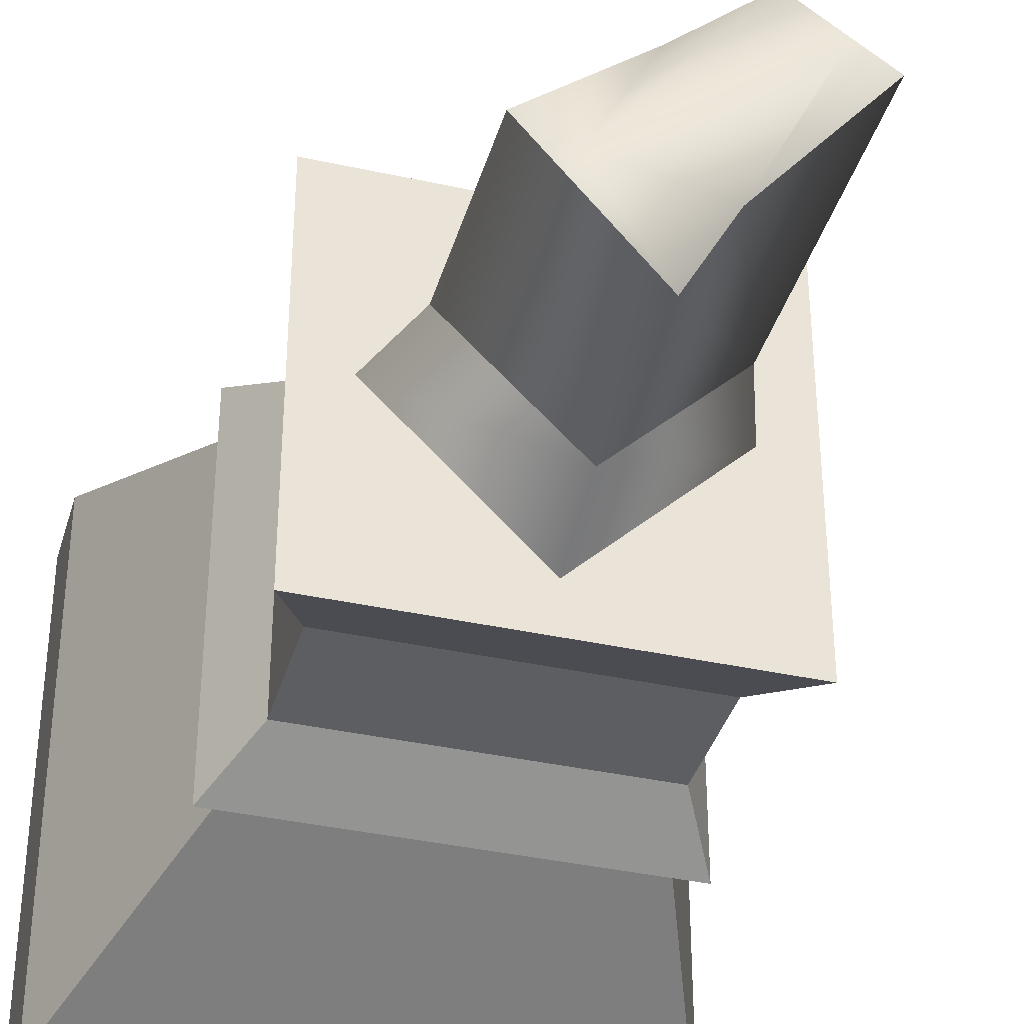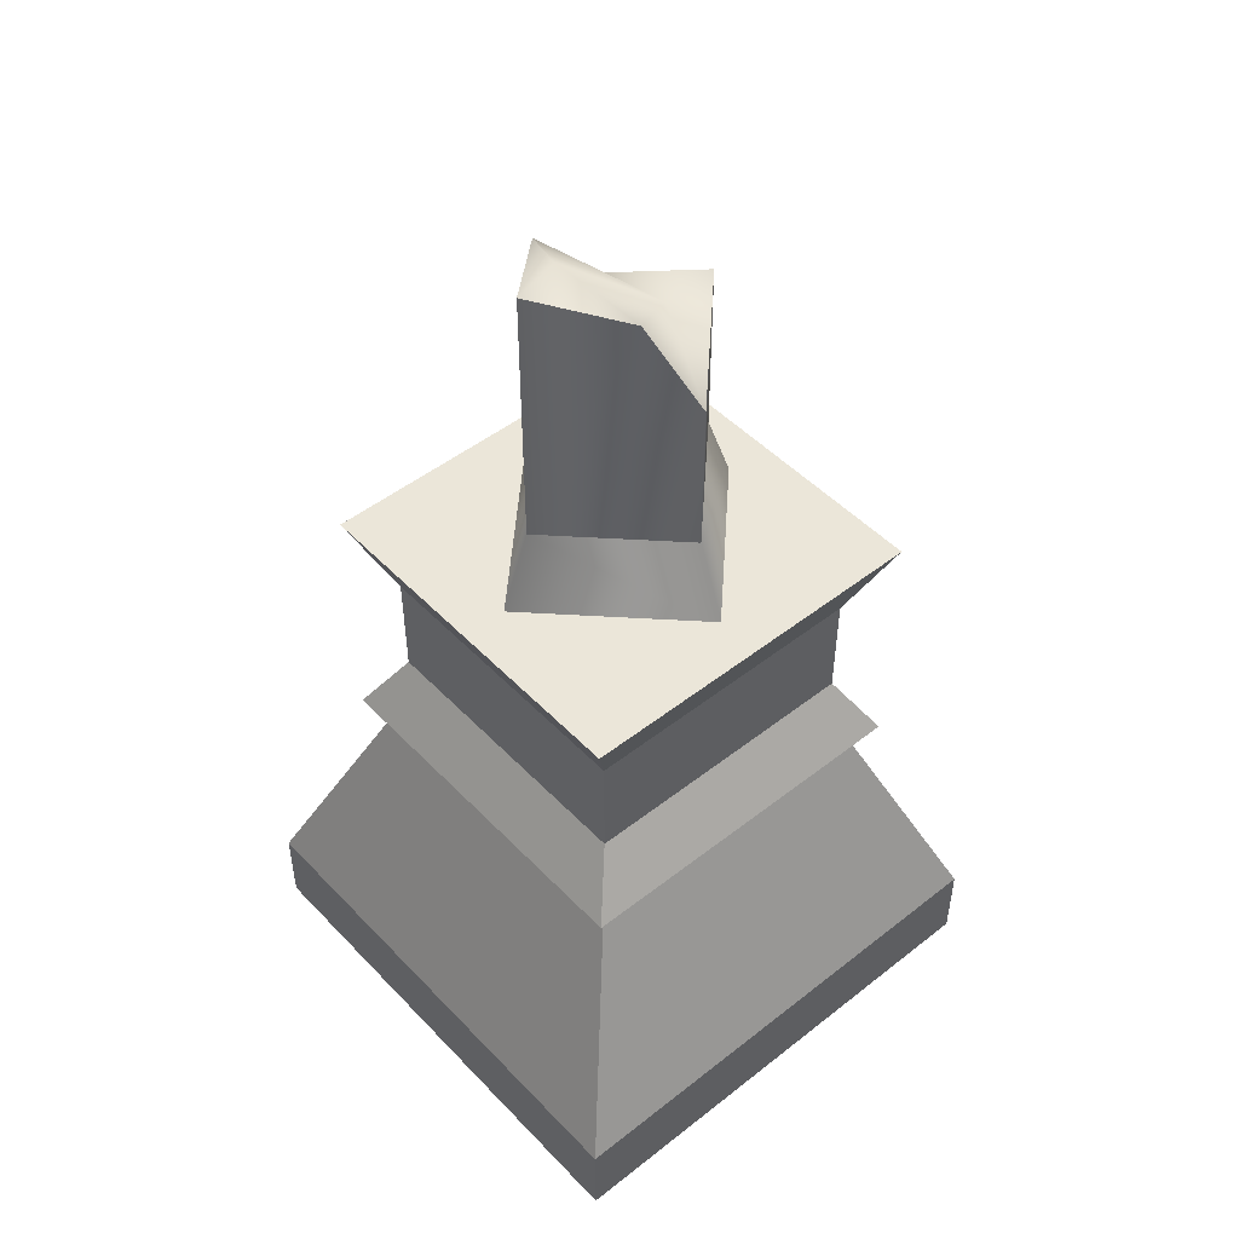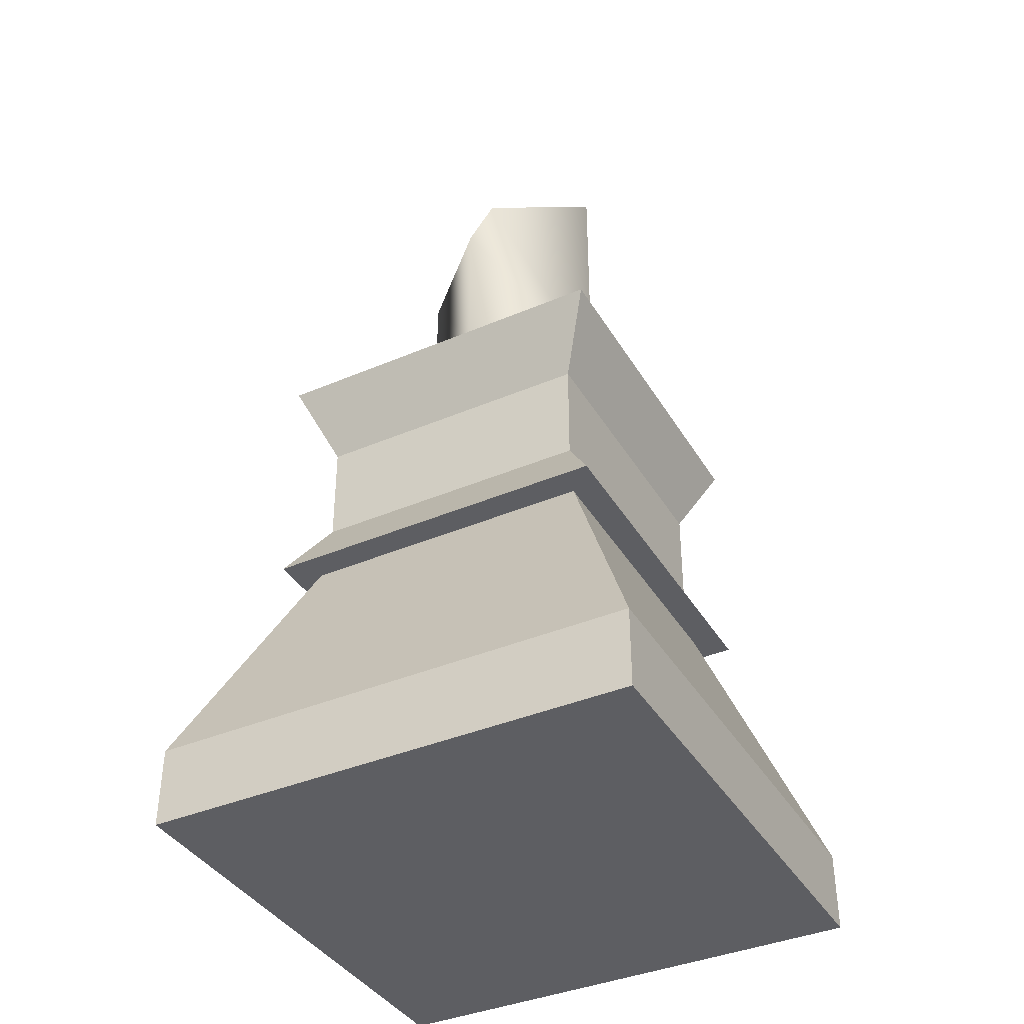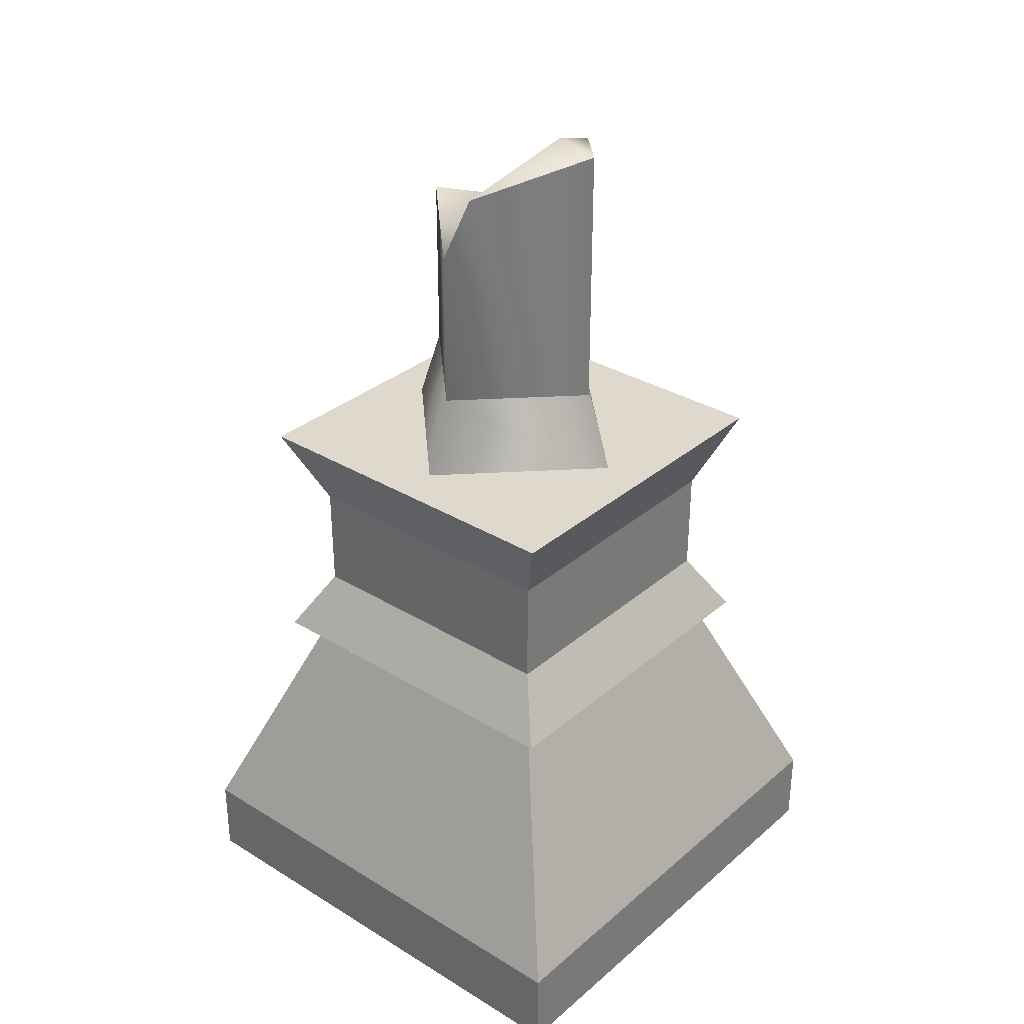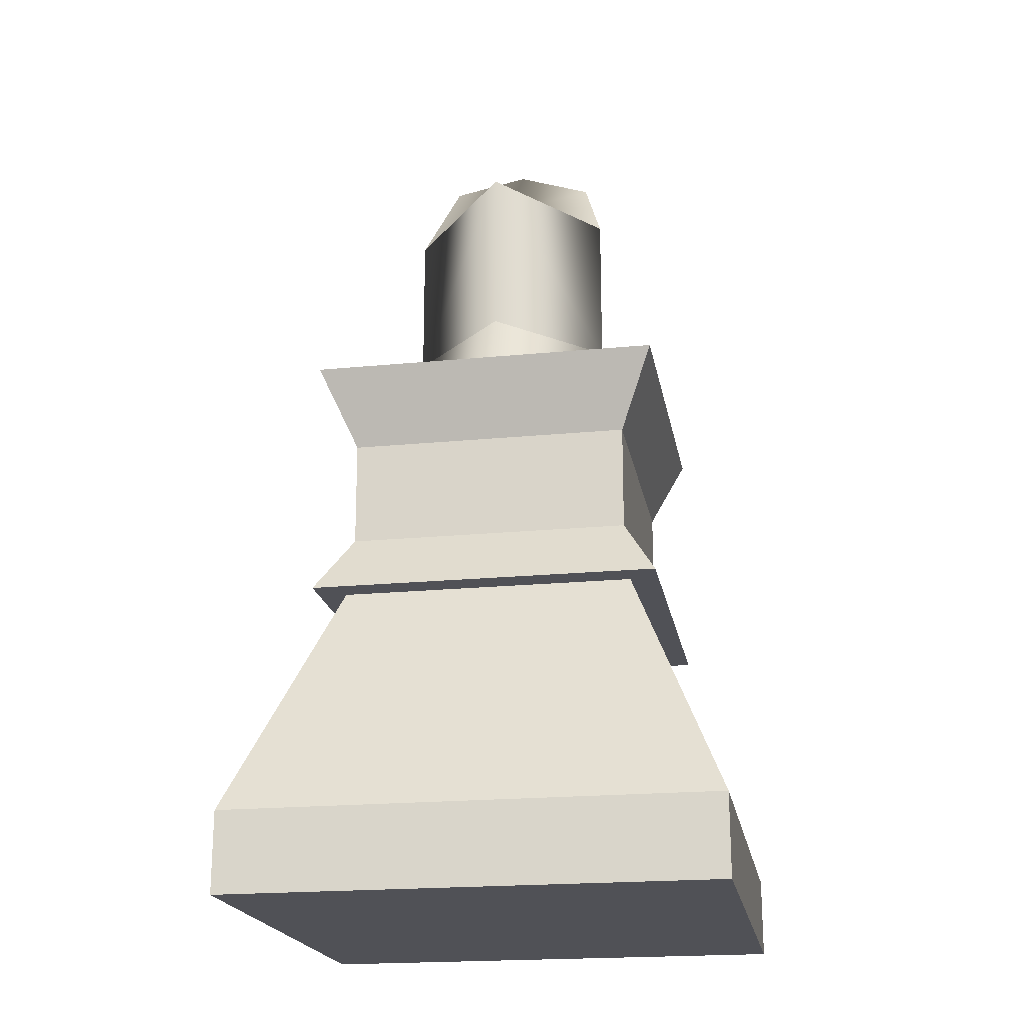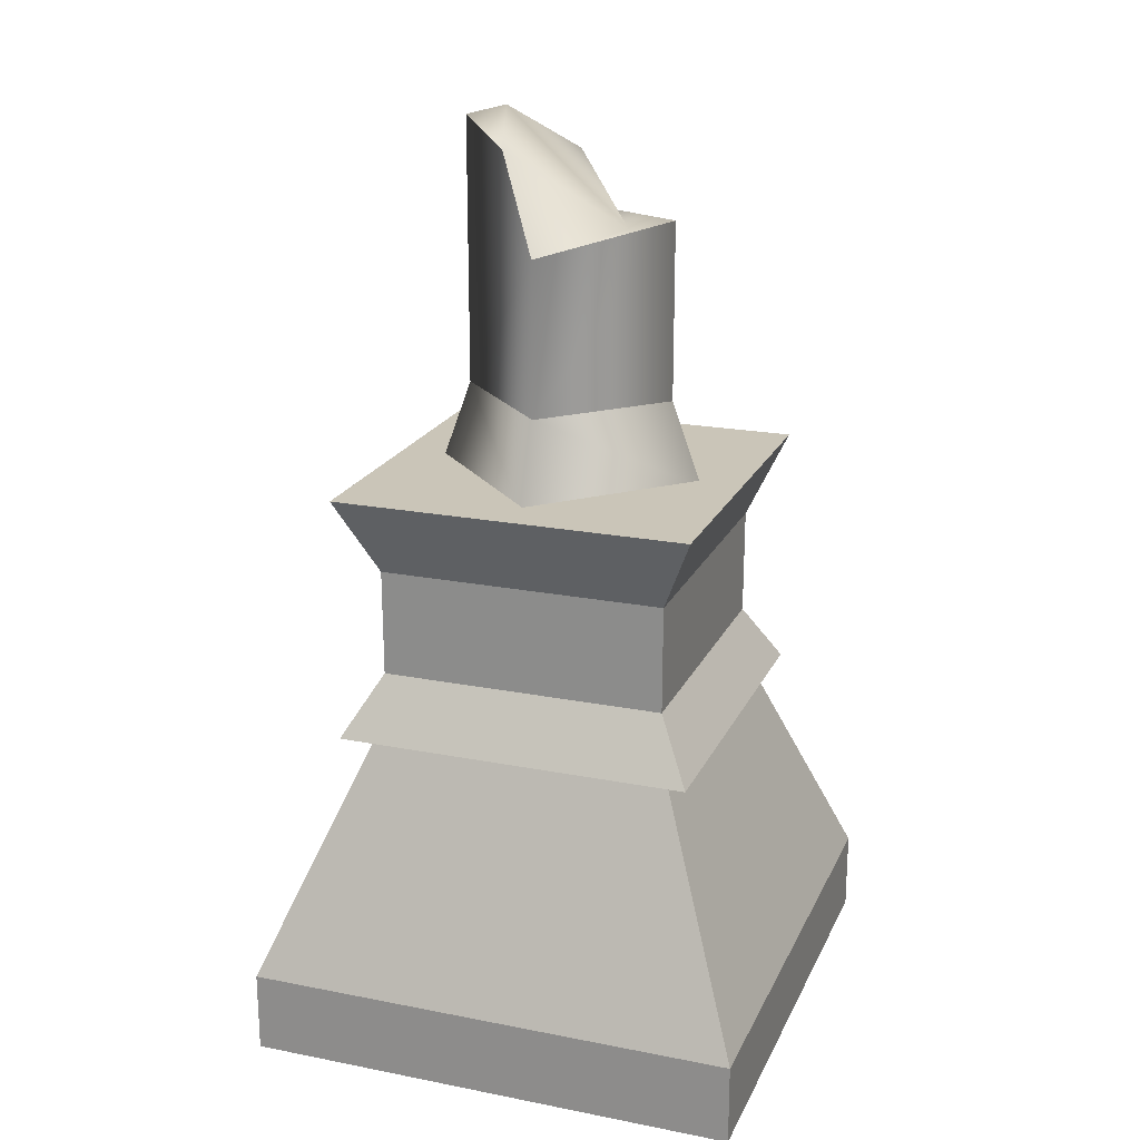
<metadata>
{"format":"obj","ext":"obj","renderer":"f3d","projection":"perspective","resolution":1024,"background":"white","views":[{"elev":-37.8,"azim":164.3,"up":"+Z"},{"elev":48.4,"azim":-41.2,"up":"+Y"},{"elev":-39.2,"azim":-152.0,"up":"+Y"},{"elev":32.2,"azim":-139.6,"up":"+Y"},{"elev":-20.4,"azim":100.1,"up":"+Y"},{"elev":20.5,"azim":19.6,"up":"+Y"}]}
</metadata>
<code>
g Area_Common_Build_Pillar_G_04_Lod2
v 0.7715 1.624 0.7715
v -1.292 0.3308 1.292
v -0.7715 1.624 0.7715
v 1.292 0.3308 1.292
v 0.7715 1.624 0.7715
v 1.292 0.3308 -1.292
v 1.292 0.3308 1.292
v 0.7715 1.624 -0.7715
v -0.7715 1.624 -0.7715
v 1.292 0.3308 -1.292
v 0.7715 1.624 -0.7715
v -1.292 0.3308 -1.292
v -0.7715 1.624 -0.7715
v -1.292 0.3308 1.292
v -1.292 0.3308 -1.292
v -0.7715 1.624 0.7715
v -0.9291 1.605 -0.929
v 0.929 1.605 0.9291
v 0.929 1.605 -0.929
v -0.9291 1.605 0.9291
v -0.9291 1.605 0.9291
v 0.7471 1.923 0.7471
v 0.929 1.605 0.9291
v -0.7471 1.923 0.7471
v 0.929 1.605 -0.929
v 0.7471 1.923 0.7471
v 0.7471 1.923 -0.7471
v 0.929 1.605 0.9291
v -0.9291 1.605 -0.929
v 0.7471 1.923 -0.7471
v -0.7471 1.923 -0.7471
v 0.929 1.605 -0.929
v -0.9291 1.605 0.9291
v -0.7471 1.923 -0.7471
v -0.7471 1.923 0.7471
v -0.9291 1.605 -0.929
v 0.9312 2.895 -0.9312
v -0.9312 2.895 0.9312
v -0.9312 2.895 -0.9312
v 0.9312 2.895 0.9312
v 0.9312 2.895 0.9312
v -0.7488 2.482 0.7488
v -0.9312 2.895 0.9312
v 0.7488 2.482 0.7488
v -0.9312 2.895 -0.9312
v -0.7488 2.482 0.7488
v -0.7488 2.482 -0.7488
v -0.9312 2.895 0.9312
v 0.9312 2.895 -0.9312
v -0.7488 2.482 -0.7488
v 0.7488 2.482 -0.7488
v -0.9312 2.895 -0.9312
v 0.9312 2.895 0.9312
v 0.7488 2.482 -0.7488
v 0.7488 2.482 0.7488
v 0.9312 2.895 -0.9312
v -1.292 -0.09422 1.292
v 1.292 -0.09422 -1.292
v -1.292 -0.09422 -1.292
v 1.292 -0.09422 1.292
v 1.292 -0.09422 -1.292
v 1.292 0.3308 1.292
v 1.292 0.3308 -1.292
v 1.292 -0.09422 1.292
v -1.292 -0.09422 -1.292
v 1.292 0.3308 -1.292
v -1.292 0.3308 -1.292
v 1.292 -0.09422 -1.292
v -1.292 -0.09422 1.292
v -1.292 0.3308 -1.292
v -1.292 0.3308 1.292
v -1.292 -0.09422 -1.292
v 1.292 -0.09422 1.292
v -1.292 0.3308 1.292
v 1.292 0.3308 1.292
v -1.292 -0.09422 1.292
v 0.7488 2.482 0.7488
v 0.7471 1.923 -0.7471
v 0.7471 1.923 0.7471
v 0.7488 2.482 -0.7488
v 0.7488 2.482 -0.7488
v -0.7471 1.923 -0.7471
v 0.7471 1.923 -0.7471
v -0.7488 2.482 -0.7488
v -0.7488 2.482 -0.7488
v -0.7471 1.923 0.7471
v -0.7471 1.923 -0.7471
v -0.7488 2.482 0.7488
v 0.7488 2.482 0.7488
v -0.7471 1.923 0.7471
v -0.7488 2.482 0.7488
v 0.7471 1.923 0.7471
v 0.5502 4.22 2.578e-06
v 1.883e-06 3.301 -0.5502
v 0.5502 3.301 3.435e-06
v 4.184e-06 4.144 -0.5502
v -1.9e-06 3.301 0.5502
v -3.795e-06 4.098 0.5502
v -0.5502 3.301 -3.302e-07
v -0.2112 4.583 0.377
v -0.5502 4.68 -8.184e-07
v -0.09816 4.465 -0.452
v 4.184e-06 4.144 -0.5502
v 1.883e-06 3.301 -0.5502
v 0.7099 2.864 4.831e-07
v 1.883e-06 3.301 -0.5502
v -8.741e-07 2.864 -0.7099
v 0.5502 3.301 3.435e-06
v 1.883e-06 3.301 -0.5502
v -0.7099 2.864 2.231e-06
v -8.741e-07 2.864 -0.7099
v -0.5502 3.301 -3.302e-07
v -0.5502 3.301 -3.302e-07
v 8.516e-07 2.864 0.7099
v -0.7099 2.864 2.231e-06
v -1.9e-06 3.301 0.5502
v -1.9e-06 3.301 0.5502
v 0.7099 2.864 4.831e-07
v 8.516e-07 2.864 0.7099
v 0.5502 3.301 3.435e-06
v -0.09816 4.465 -0.452
v -0.3379 4.738 -0.0122
v -0.5502 4.68 -8.184e-07
v -0.2112 4.583 0.377
v 0.2971 4.153 -0.03372
v -3.795e-06 4.098 0.5502
v 0.5502 4.22 2.578e-06
v 4.184e-06 4.144 -0.5502
v -0.09816 4.465 -0.452
g Area_Common_Build_Pillar_G_04_Lod2_0
f 3 2 1
f 4 1 2
f 7 6 5
f 8 5 6
f 11 10 9
f 12 9 10
f 15 14 13
f 16 13 14
f 19 18 17
f 20 17 18
f 23 22 21
f 24 21 22
f 27 26 25
f 28 25 26
f 31 30 29
f 32 29 30
f 35 34 33
f 36 33 34
f 39 38 37
f 40 37 38
f 43 42 41
f 44 41 42
f 47 46 45
f 48 45 46
f 51 50 49
f 52 49 50
f 55 54 53
f 56 53 54
f 59 58 57
f 60 57 58
f 63 62 61
f 64 61 62
f 67 66 65
f 68 65 66
f 71 70 69
f 72 69 70
f 75 74 73
f 76 73 74
f 79 78 77
f 80 77 78
f 83 82 81
f 84 81 82
f 87 86 85
f 88 85 86
f 91 90 89
f 92 89 90
f 95 94 93
f 96 93 94
f 95 93 97
f 98 97 93
f 97 98 99
f 100 99 98
f 100 101 99
f 101 102 99
f 102 103 99
f 104 99 103
f 107 106 105
f 108 105 106
f 111 110 109
f 112 109 110
f 115 114 113
f 116 113 114
f 119 118 117
f 120 117 118
f 123 122 121
f 124 122 123
f 125 122 124
f 126 125 124
f 127 125 126
f 128 125 127
f 125 128 129
f 125 129 122

</code>
